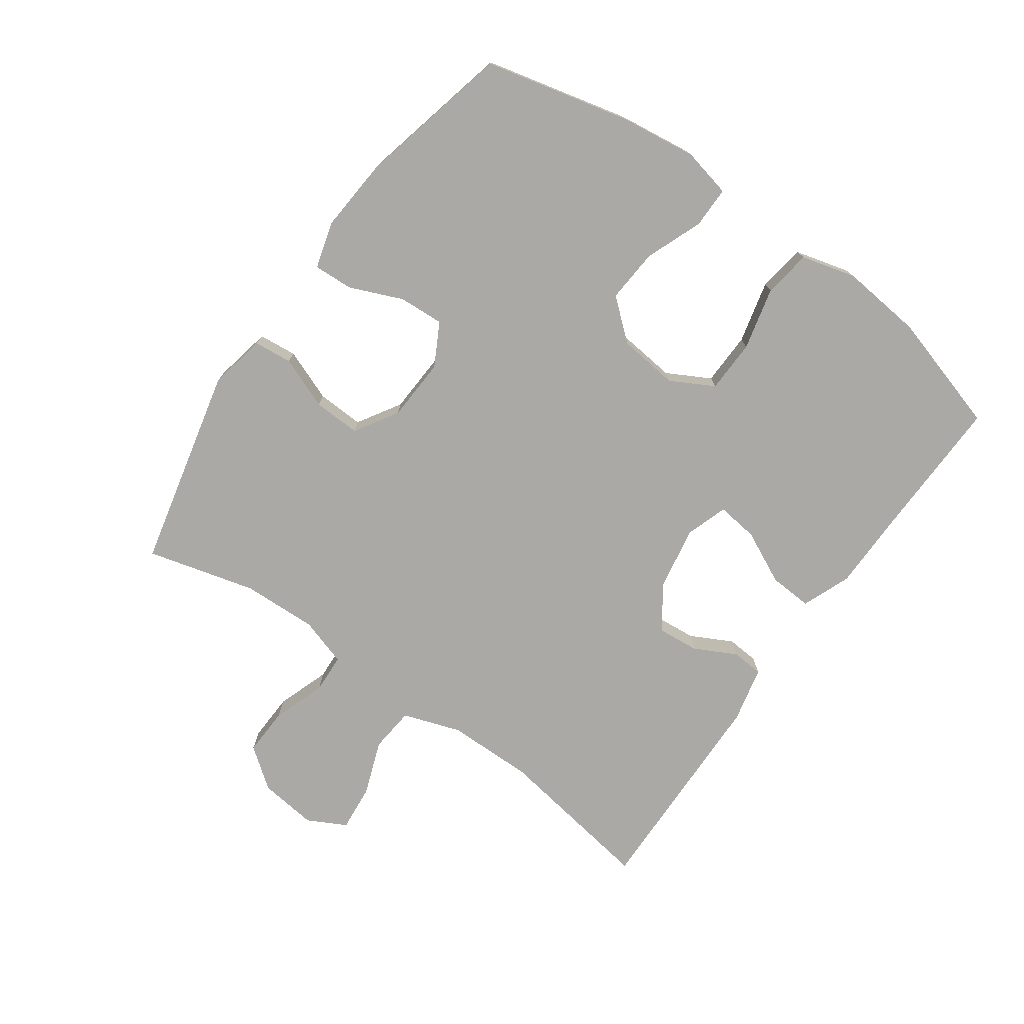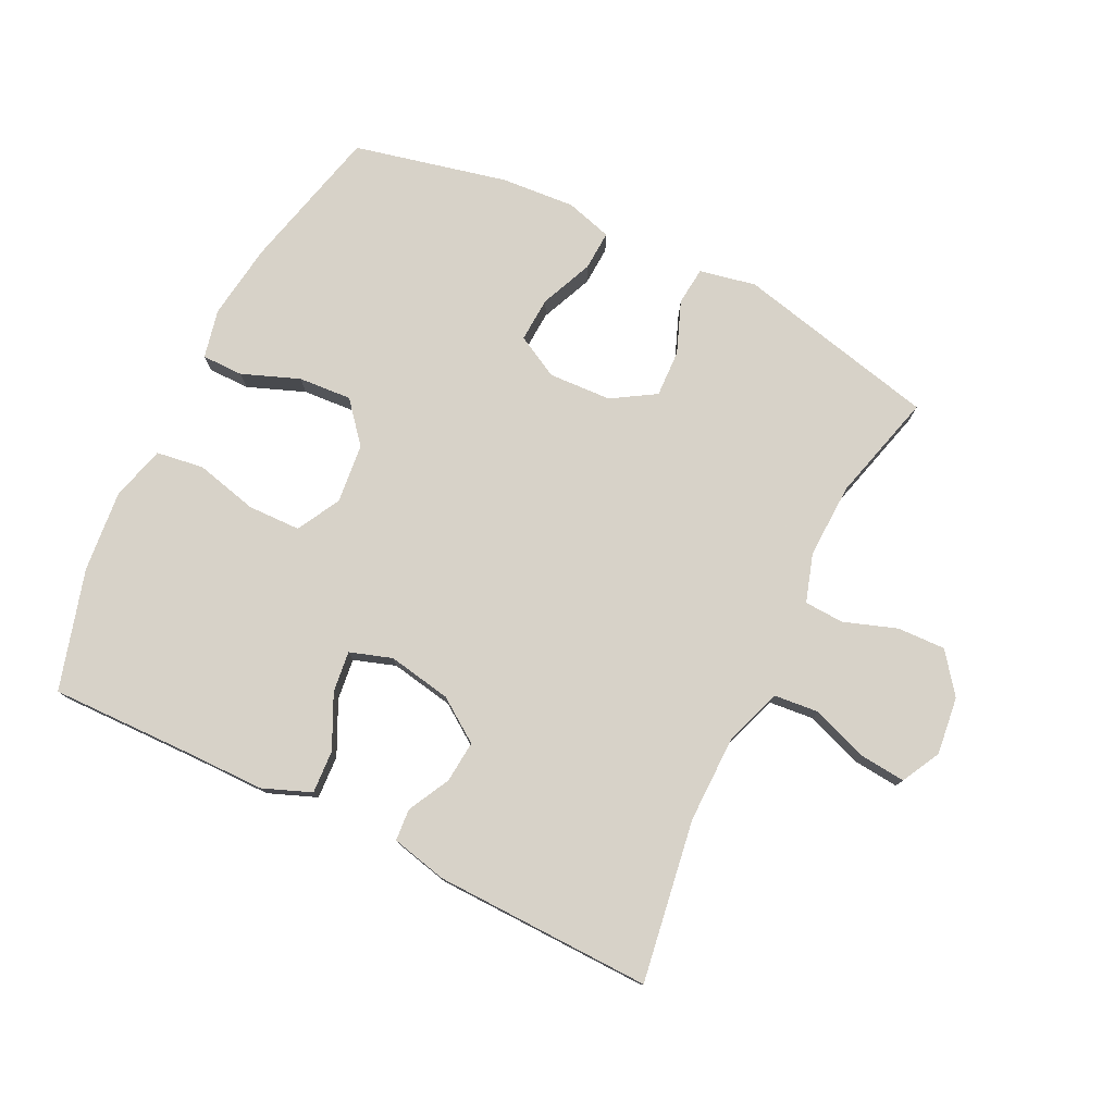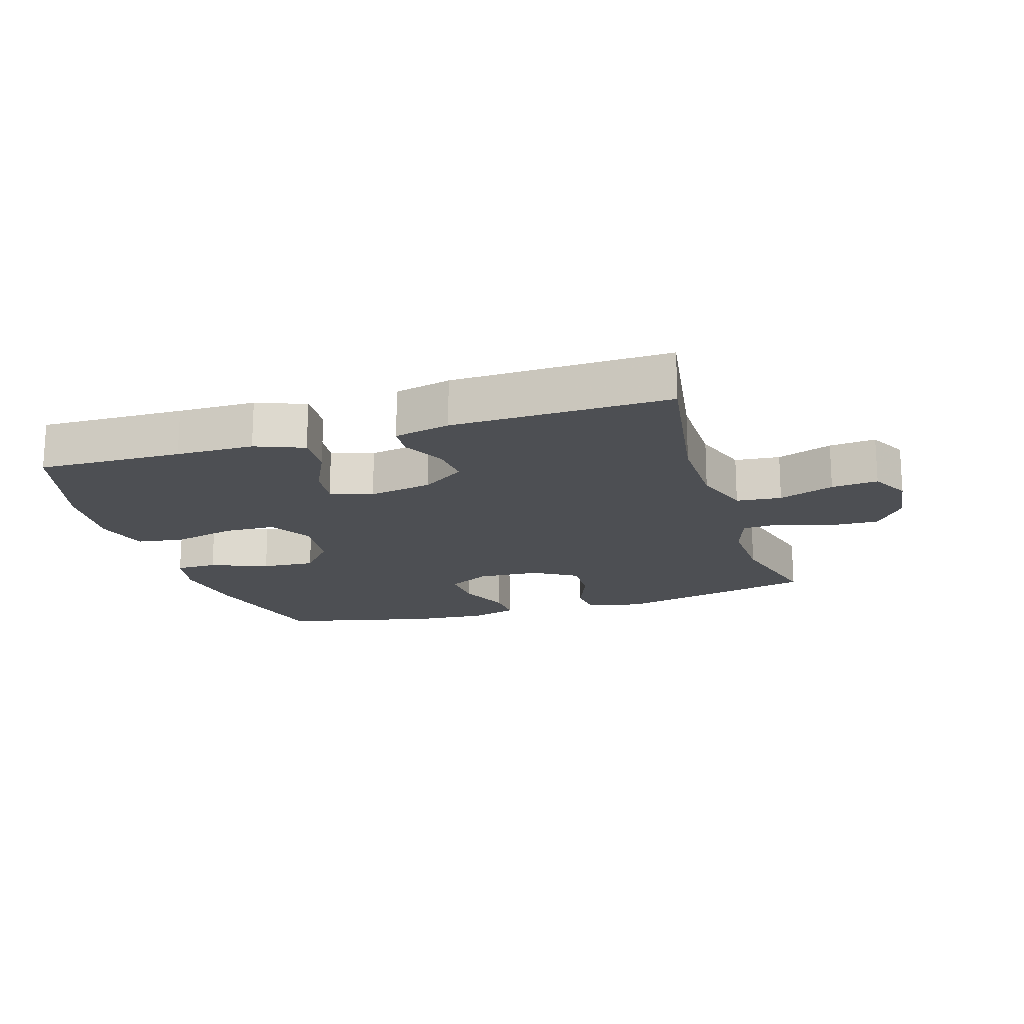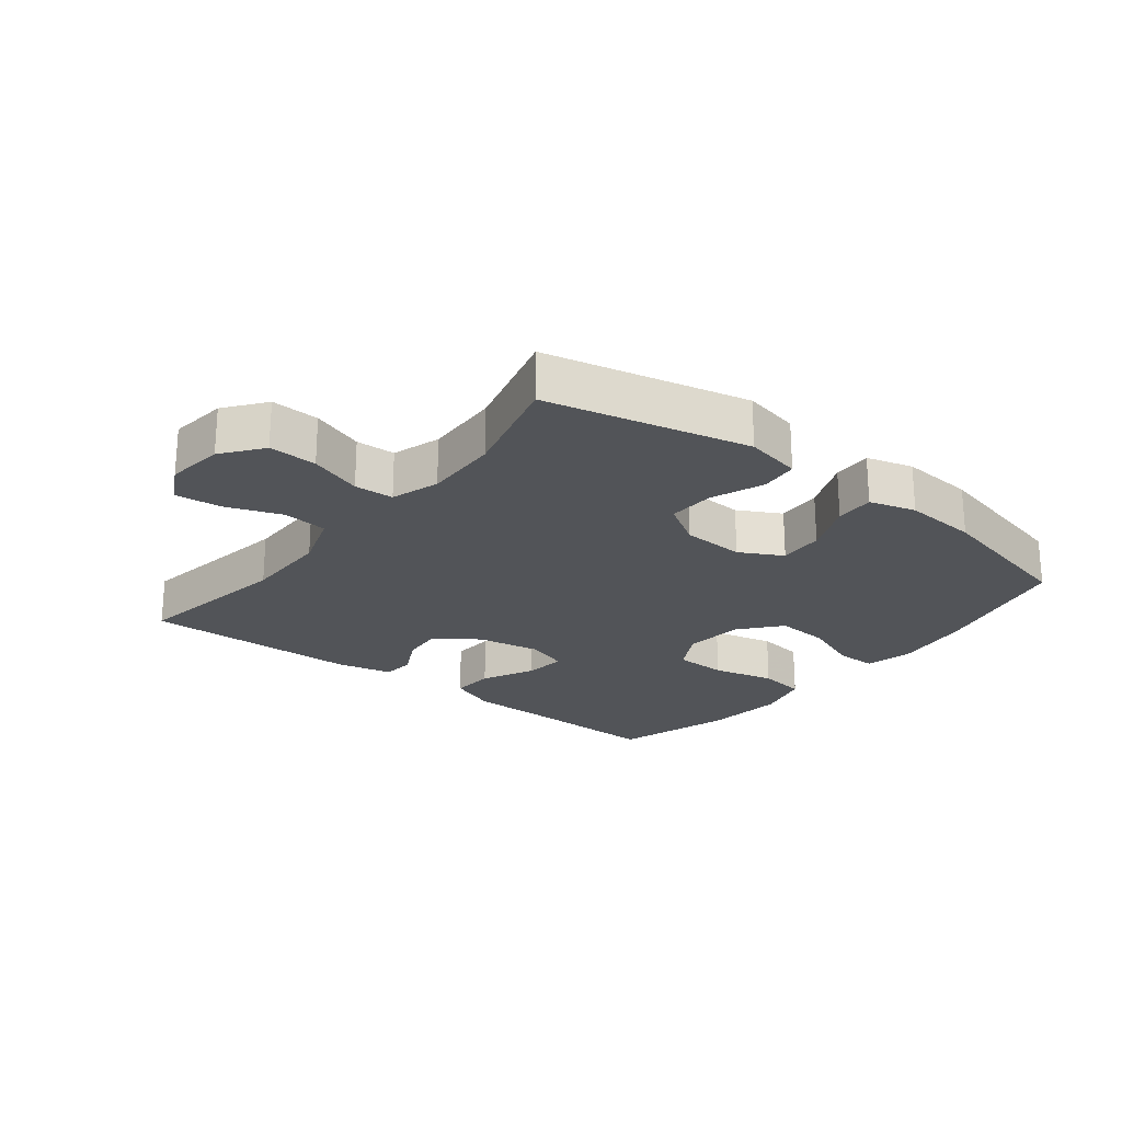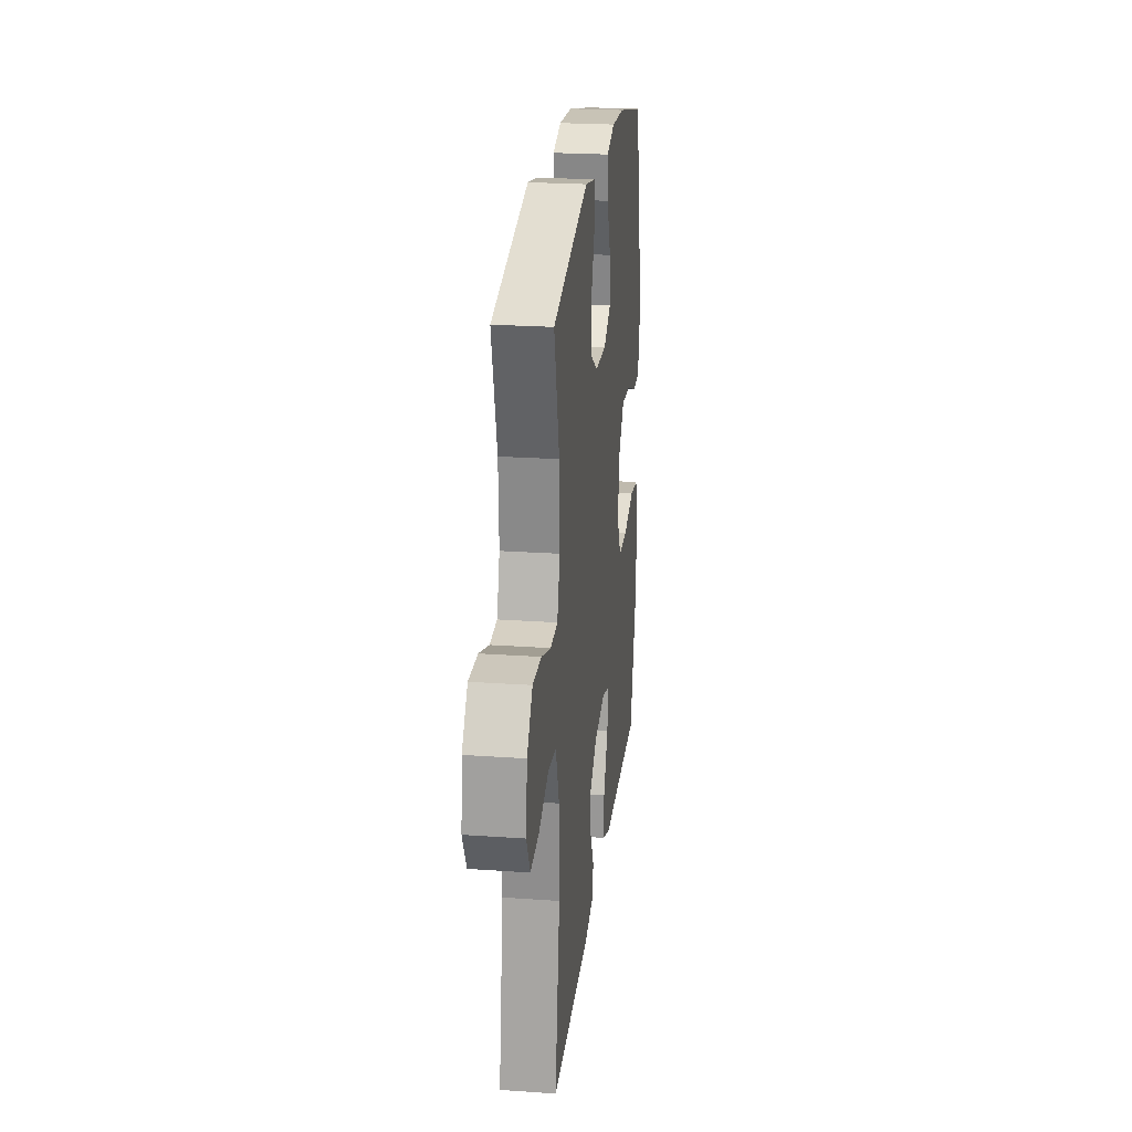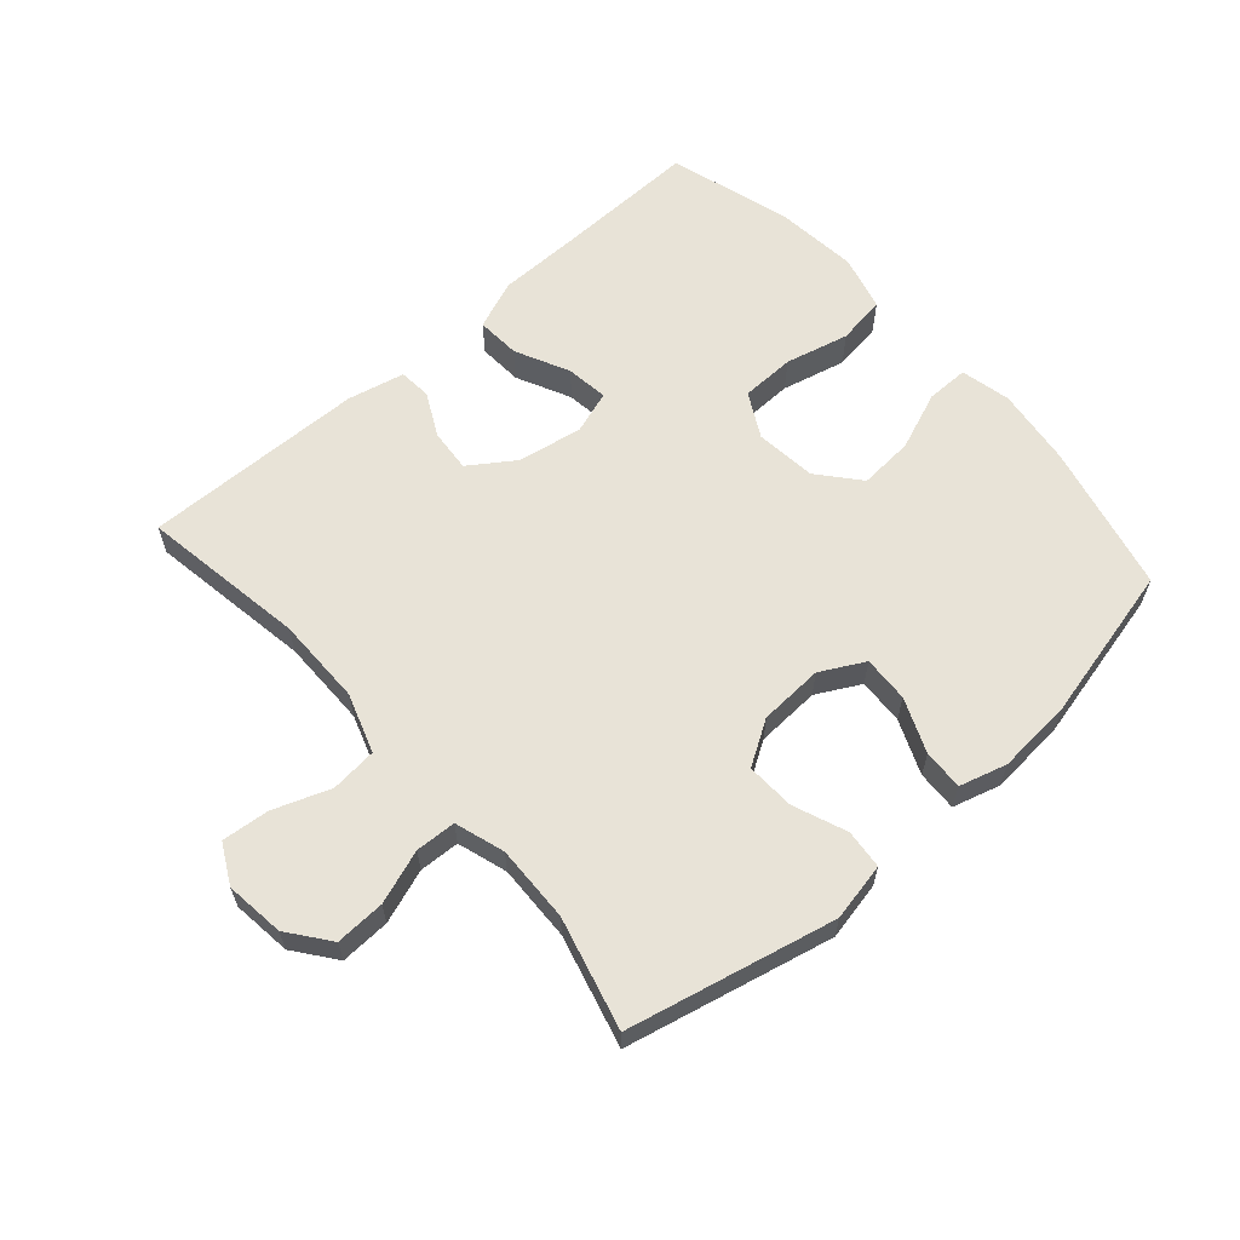
<metadata>
{"format":"obj","ext":"obj","renderer":"f3d","projection":"perspective","resolution":1024,"background":"white","views":[{"elev":-75.3,"azim":54.6,"up":"+Y"},{"elev":77.3,"azim":-153.8,"up":"+Y"},{"elev":-17.6,"azim":-162.8,"up":"+Y"},{"elev":-23.0,"azim":-38.3,"up":"+Y"},{"elev":23.8,"azim":-83.3,"up":"+Z"},{"elev":61.7,"azim":-41.5,"up":"+Y"}]}
</metadata>
<code>
v 0.5 0.07 -0.5
v 0.273 0.07 -0.495
v 0.151 0.07 -0.494
v 0.075 0.07 -0.464
v 0.079 0.07 -0.396
v 0.119 0.07 -0.313
v 0.127 0.07 -0.248
v 0.061 0.07 -0.226
v -0.039 0.07 -0.244
v -0.107 0.07 -0.291
v -0.101 0.07 -0.357
v -0.067 0.07 -0.423
v -0.071 0.07 -0.473
v -0.159 0.07 -0.493
v -0.5 0.07 -0.5
v -0.46 0.07 -0.246
v -0.461 0.07 -0.11
v -0.492 0.07 -0.019
v -0.563 0.07 -0.012
v -0.65 0.07 -0.044
v -0.723 0.07 -0.051
v -0.755 0.07 0.01
v -0.744 0.07 0.101
v -0.696 0.07 0.164
v -0.62 0.07 0.161
v -0.537 0.07 0.132
v -0.475 0.07 0.135
v -0.451 0.07 0.211
v -0.455 0.07 0.329
v -0.5 0.07 0.5
v -0.183 0.07 0.573
v -0.094 0.07 0.555
v -0.088 0.07 0.495
v -0.12 0.07 0.413
v -0.123 0.07 0.339
v -0.055 0.07 0.297
v 0.044 0.07 0.292
v 0.111 0.07 0.328
v 0.107 0.07 0.399
v 0.072 0.07 0.482
v 0.069 0.07 0.544
v 0.142 0.07 0.565
v 0.259 0.07 0.556
v 0.5 0.07 0.5
v 0.555 0.07 0.272
v 0.571 0.07 0.152
v 0.554 0.07 0.075
v 0.489 0.07 0.075
v 0.399 0.07 0.11
v 0.315 0.07 0.116
v 0.262 0.07 0.053
v 0.252 0.07 -0.041
v 0.289 0.07 -0.109
v 0.372 0.07 -0.111
v 0.47 0.07 -0.087
v 0.545 0.07 -0.098
v 0.568 0.07 -0.184
v 0.555 0.07 -0.312
v 0.5 0 -0.5
v 0.273 0 -0.495
v 0.151 0 -0.494
v 0.075 0 -0.464
v 0.079 0 -0.396
v 0.119 0 -0.313
v 0.127 0 -0.248
v 0.061 0 -0.226
v -0.039 0 -0.244
v -0.107 0 -0.291
v -0.101 0 -0.357
v -0.067 0 -0.423
v -0.071 0 -0.473
v -0.159 0 -0.493
v -0.5 0 -0.5
v -0.46 0 -0.246
v -0.461 0 -0.11
v -0.492 0 -0.019
v -0.563 0 -0.012
v -0.65 0 -0.044
v -0.723 0 -0.051
v -0.755 0 0.01
v -0.744 0 0.101
v -0.696 0 0.164
v -0.62 0 0.161
v -0.537 0 0.132
v -0.475 0 0.135
v -0.451 0 0.211
v -0.455 0 0.329
v -0.5 0 0.5
v -0.183 0 0.573
v -0.094 0 0.555
v -0.088 0 0.495
v -0.12 0 0.413
v -0.123 0 0.339
v -0.055 0 0.297
v 0.044 0 0.292
v 0.111 0 0.328
v 0.107 0 0.399
v 0.072 0 0.482
v 0.069 0 0.544
v 0.142 0 0.565
v 0.259 0 0.556
v 0.5 0 0.5
v 0.555 0 0.272
v 0.571 0 0.152
v 0.554 0 0.075
v 0.489 0 0.075
v 0.399 0 0.11
v 0.315 0 0.116
v 0.262 0 0.053
v 0.252 0 -0.041
v 0.289 0 -0.109
v 0.372 0 -0.111
v 0.47 0 -0.087
v 0.545 0 -0.098
v 0.568 0 -0.184
v 0.555 0 -0.312
f 58 1 2
f 57 58 2
f 56 57 2
f 55 56 2
f 54 55 2
f 4 5 6
f 3 4 6
f 2 3 6
f 54 2 6
f 53 54 6
f 52 53 6 7
f 51 52 7 8
f 47 48 49
f 46 47 49
f 45 46 49
f 44 45 49
f 43 44 49
f 42 43 49
f 41 42 49
f 40 41 49
f 39 40 49
f 38 39 49 50
f 37 38 50 51
f 32 33 34
f 31 32 34
f 30 31 34
f 29 30 34
f 28 29 34 35
f 27 28 35 36
f 24 25 26
f 23 24 26
f 22 23 26
f 21 22 26
f 20 21 26
f 19 20 26
f 18 19 26 27
f 51 8 9
f 37 51 9
f 36 37 9
f 27 36 9
f 18 27 9
f 17 18 9
f 14 15 16
f 13 14 16
f 12 13 16
f 11 12 16
f 17 9 10
f 10 11 16 17
f 60 59 116
f 60 116 115
f 60 115 114
f 60 114 113
f 60 113 112
f 64 63 62
f 64 62 61
f 64 61 60
f 64 60 112
f 64 112 111
f 65 64 111 110
f 66 65 110 109
f 107 106 105
f 107 105 104
f 107 104 103
f 107 103 102
f 107 102 101
f 107 101 100
f 107 100 99
f 107 99 98
f 107 98 97
f 108 107 97 96
f 109 108 96 95
f 92 91 90
f 92 90 89
f 92 89 88
f 92 88 87
f 93 92 87 86
f 94 93 86 85
f 84 83 82
f 84 82 81
f 84 81 80
f 84 80 79
f 84 79 78
f 84 78 77
f 85 84 77 76
f 67 66 109
f 67 109 95
f 67 95 94
f 67 94 85
f 67 85 76
f 67 76 75
f 74 73 72
f 74 72 71
f 74 71 70
f 74 70 69
f 68 67 75
f 75 74 69 68
f 1 59 60 2
f 2 60 61 3
f 3 61 62 4
f 4 62 63 5
f 5 63 64 6
f 6 64 65 7
f 7 65 66 8
f 8 66 67 9
f 9 67 68 10
f 10 68 69 11
f 11 69 70 12
f 12 70 71 13
f 13 71 72 14
f 14 72 73 15
f 15 73 74 16
f 16 74 75 17
f 17 75 76 18
f 18 76 77 19
f 19 77 78 20
f 20 78 79 21
f 21 79 80 22
f 22 80 81 23
f 23 81 82 24
f 24 82 83 25
f 25 83 84 26
f 26 84 85 27
f 27 85 86 28
f 28 86 87 29
f 29 87 88 30
f 30 88 89 31
f 31 89 90 32
f 32 90 91 33
f 33 91 92 34
f 34 92 93 35
f 35 93 94 36
f 36 94 95 37
f 37 95 96 38
f 38 96 97 39
f 39 97 98 40
f 40 98 99 41
f 41 99 100 42
f 42 100 101 43
f 43 101 102 44
f 44 102 103 45
f 45 103 104 46
f 46 104 105 47
f 47 105 106 48
f 48 106 107 49
f 49 107 108 50
f 50 108 109 51
f 51 109 110 52
f 52 110 111 53
f 53 111 112 54
f 54 112 113 55
f 55 113 114 56
f 56 114 115 57
f 57 115 116 58
f 58 116 59 1

</code>
